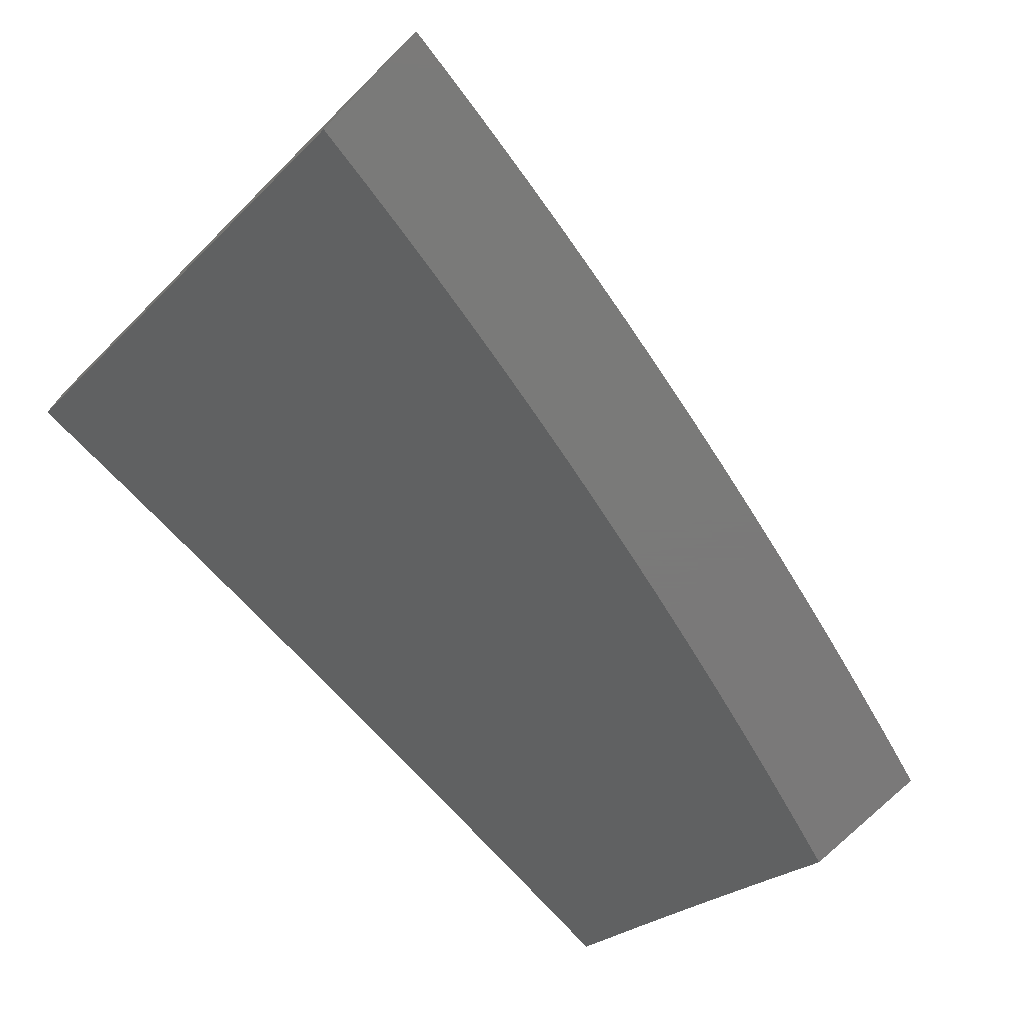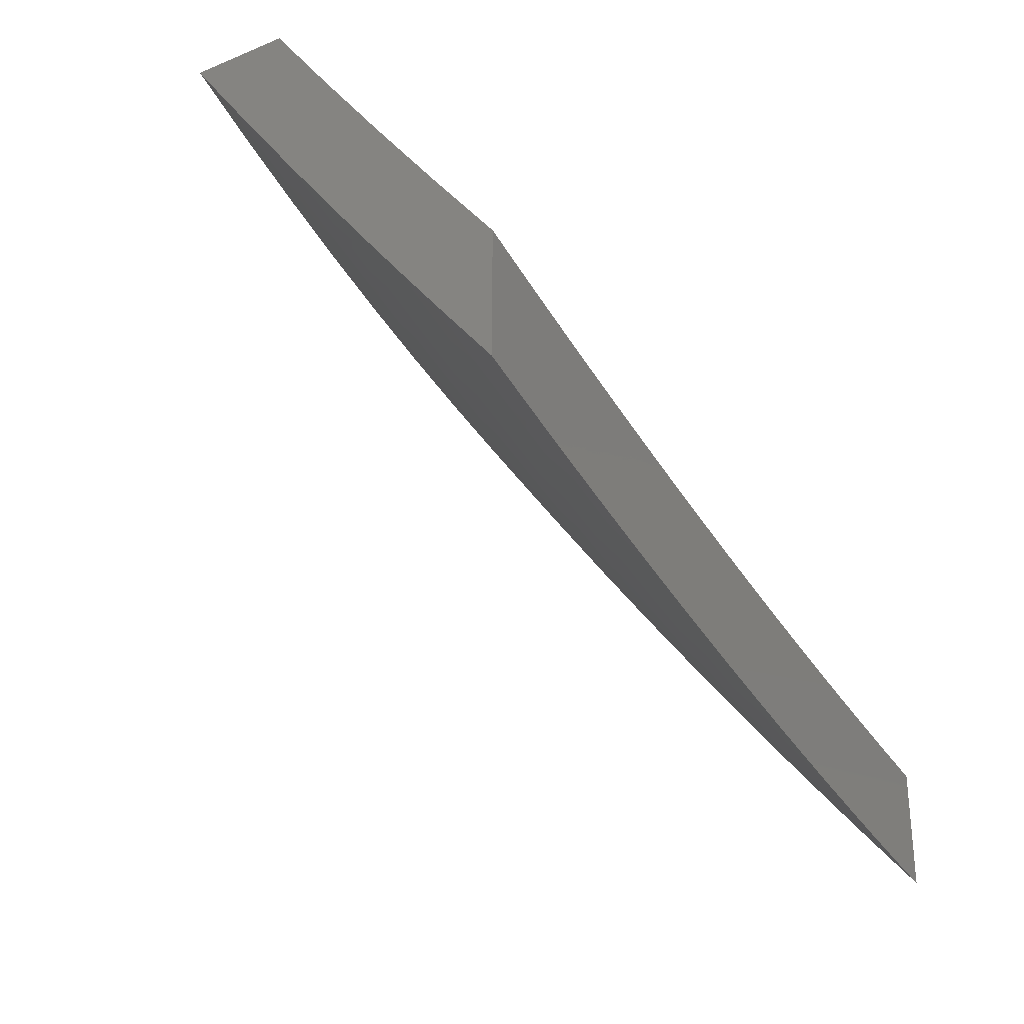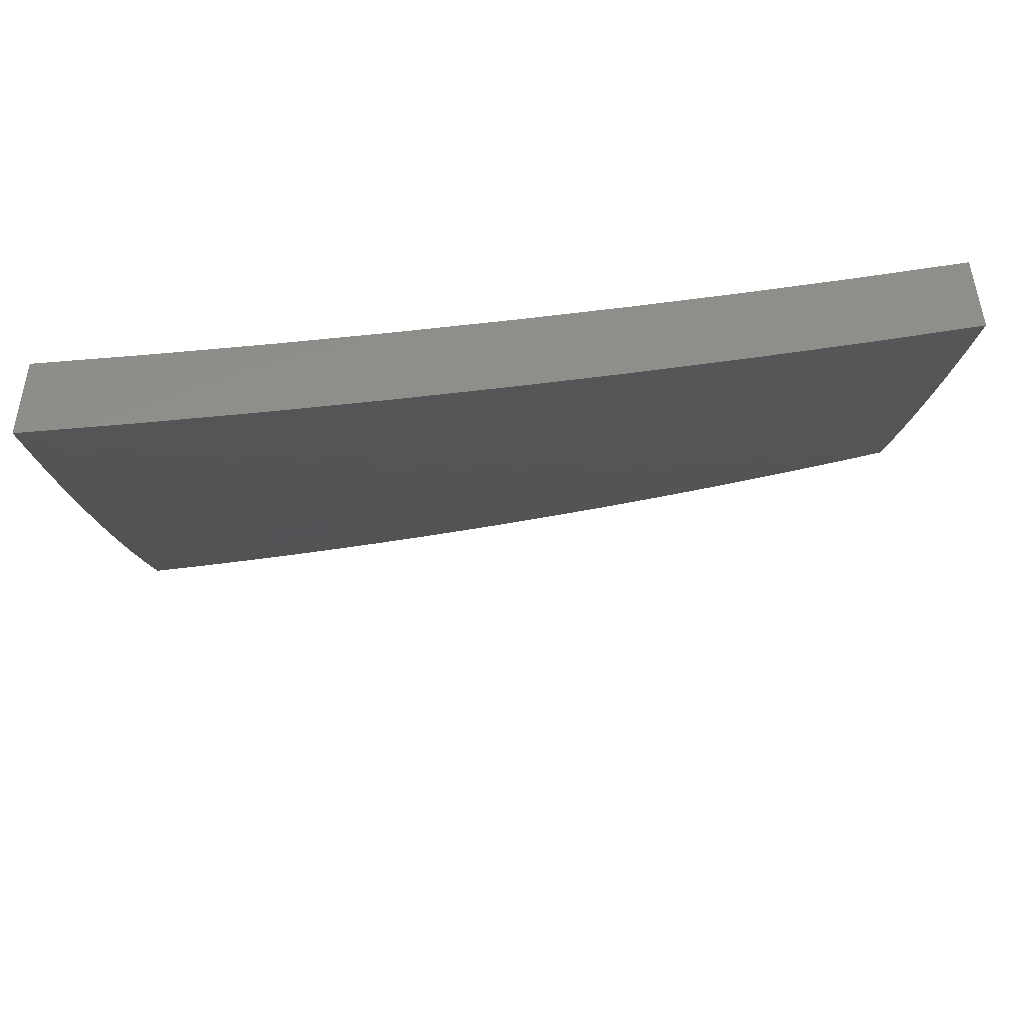
<metadata>
{"format":"stl","ext":"stl","renderer":"f3d","projection":"perspective","resolution":1024,"background":"white","views":[{"elev":-72.7,"azim":-44.3,"up":"+Z"},{"elev":-29.3,"azim":121.3,"up":"+Y"},{"elev":42.6,"azim":-0.4,"up":"+Y"}]}
</metadata>
<code>
# stl→obj: 356 verts, 708 faces
v 2 -6.283 9.072
v 2 -6.375 9
v 1.953 -6.314 9.059
v 1.939 -6.393 9
v 1.884 -6.334 9.059
v 1.877 -6.411 9
v 1.815 -6.353 9.059
v 1.815 -6.428 9
v 1.746 -6.371 9.059
v 1.753 -6.444 9
v 1.677 -6.389 9.059
v 1.691 -6.46 9
v 1.608 -6.406 9.059
v 1.629 -6.475 9
v 1.567 -6.49 9
v 1.539 -6.422 9.059
v 1.504 -6.504 9
v 1.47 -6.438 9.059
v 1.441 -6.518 9
v 1.401 -6.452 9.059
v 1.379 -6.531 9
v 1.332 -6.466 9.059
v 1.316 -6.543 9
v 1.263 -6.479 9.059
v 1.253 -6.555 9
v 1.195 -6.492 9.059
v 1.19 -6.566 9
v 1.126 -6.504 9.059
v 1.127 -6.577 9
v 1.058 -6.515 9.059
v 1.063 -6.587 9
v 1 -6.523 9.059
v 1 -6.596 9
v 1 -6.45 9.117
v 1.046 -6.443 9.117
v 1.114 -6.432 9.117
v 1.181 -6.42 9.117
v 1.249 -6.408 9.117
v 1.317 -6.395 9.117
v 1.385 -6.381 9.117
v 1.454 -6.367 9.117
v 1.522 -6.352 9.117
v 1.59 -6.336 9.117
v 1.658 -6.319 9.117
v 1.726 -6.301 9.117
v 1.795 -6.283 9.117
v 1.863 -6.264 9.117
v 1.931 -6.244 9.117
v 1.999 -6.224 9.117
v 2 -6.189 9.144
v 1.977 -6.154 9.175
v 2 -6.095 9.214
v 1.954 -6.084 9.232
v 2 -6 9.283
v 1.932 -6.014 9.289
v 1.876 -6 9.31
v 1.866 -6.033 9.289
v 1.8 -6.052 9.289
v 1.888 -6.104 9.232
v 1.821 -6.123 9.232
v 1.91 -6.174 9.175
v 1.842 -6.194 9.175
v 1 -6.376 9.175
v 1.034 -6.371 9.175
v 1.101 -6.36 9.175
v 1.168 -6.348 9.175
v 1.235 -6.336 9.175
v 1.303 -6.323 9.175
v 1.37 -6.31 9.175
v 1.437 -6.295 9.175
v 1.505 -6.28 9.175
v 1.572 -6.265 9.175
v 1.64 -6.248 9.175
v 1.707 -6.231 9.175
v 1.775 -6.213 9.175
v 1 -6.302 9.232
v 1.022 -6.298 9.232
v 1.089 -6.287 9.232
v 1.155 -6.276 9.232
v 1.221 -6.264 9.232
v 1.288 -6.251 9.232
v 1.354 -6.238 9.232
v 1.421 -6.224 9.232
v 1.488 -6.209 9.232
v 1.554 -6.193 9.232
v 1.621 -6.177 9.232
v 1.688 -6.16 9.232
v 1.754 -6.142 9.232
v 1 -6.227 9.288
v 1.011 -6.225 9.289
v 1.076 -6.215 9.289
v 1.142 -6.203 9.289
v 1.207 -6.192 9.289
v 1.273 -6.179 9.289
v 1.339 -6.166 9.289
v 1.404 -6.152 9.289
v 1.47 -6.137 9.289
v 1.536 -6.122 9.289
v 1.602 -6.105 9.289
v 1.668 -6.088 9.289
v 1.734 -6.071 9.289
v 1 -6.152 9.344
v 1.063 -6.141 9.344
v 1 -6.076 9.399
v 1.051 -6.068 9.399
v 1 -6 9.453
v 1.126 -6 9.438
v 1.252 -6 9.421
v 1.179 -6.045 9.399
v 1.115 -6.057 9.399
v 1.128 -6.13 9.344
v 1.377 -6 9.403
v 1.307 -6.02 9.399
v 1.243 -6.033 9.399
v 1.258 -6.106 9.344
v 1.193 -6.119 9.344
v 1.502 -6 9.382
v 1.453 -6.065 9.344
v 1.388 -6.079 9.344
v 1.371 -6.006 9.399
v 1.627 -6 9.36
v 1.583 -6.033 9.344
v 1.518 -6.049 9.344
v 1.648 -6.017 9.344
v 1.752 -6 9.336
v 1.323 -6.093 9.344
v 1 -6.649 9.074
v 1 -6.738 9
v 1.065 -6.684 9.037
v 1.063 -6.729 9
v 1.127 -6.719 9
v 1.136 -6.672 9.037
v 1.19 -6.709 9
v 1.208 -6.66 9.037
v 1.253 -6.698 9
v 1.28 -6.648 9.037
v 1.316 -6.686 9
v 1.352 -6.634 9.037
v 1.379 -6.674 9
v 1.423 -6.62 9.037
v 1.441 -6.661 9
v 1.495 -6.604 9.037
v 1.504 -6.648 9
v 1.566 -6.634 9
v 1.567 -6.588 9.037
v 1.629 -6.62 9
v 1.639 -6.572 9.037
v 1.691 -6.605 9
v 1.711 -6.554 9.037
v 1.753 -6.589 9
v 1.784 -6.536 9.037
v 1.815 -6.573 9
v 1.856 -6.516 9.037
v 1.877 -6.557 9
v 1.928 -6.496 9.037
v 1.938 -6.54 9
v 2 -6.522 9
v 2 -6.458 9.051
v 1.915 -6.454 9.074
v 1.843 -6.474 9.074
v 1.772 -6.493 9.074
v 1.7 -6.511 9.074
v 1.629 -6.528 9.074
v 1.557 -6.545 9.074
v 1.485 -6.561 9.074
v 1.414 -6.576 9.074
v 1.343 -6.59 9.074
v 1.271 -6.604 9.074
v 1.2 -6.617 9.074
v 1.129 -6.628 9.074
v 1.058 -6.64 9.074
v 1.051 -6.595 9.111
v 1 -6.558 9.147
v 1.044 -6.551 9.147
v 1.037 -6.507 9.183
v 1.106 -6.496 9.183
v 1.099 -6.451 9.219
v 1.168 -6.439 9.219
v 1.16 -6.395 9.255
v 1.229 -6.382 9.255
v 1.22 -6.338 9.29
v 1.288 -6.325 9.29
v 1.279 -6.28 9.325
v 1.347 -6.266 9.325
v 1.338 -6.221 9.36
v 1.405 -6.207 9.36
v 1.395 -6.162 9.395
v 1.462 -6.147 9.395
v 1.452 -6.102 9.429
v 1.518 -6.087 9.429
v 1.507 -6.042 9.463
v 1.573 -6.026 9.463
v 1.502 -6 9.494
v 1.627 -6 9.472
v 1.64 -6.009 9.463
v 1.752 -6 9.448
v 1.719 -6.036 9.429
v 1.786 -6.017 9.429
v 1.731 -6.08 9.395
v 1.799 -6.061 9.395
v 1.744 -6.124 9.36
v 1.812 -6.106 9.36
v 1.757 -6.169 9.325
v 1.825 -6.15 9.325
v 1.769 -6.213 9.29
v 1.838 -6.194 9.29
v 1.782 -6.256 9.255
v 1.851 -6.237 9.255
v 1.794 -6.3 9.219
v 1.864 -6.281 9.219
v 1.807 -6.344 9.183
v 1.877 -6.324 9.183
v 1.819 -6.387 9.147
v 1.89 -6.368 9.147
v 1.831 -6.43 9.111
v 1.902 -6.411 9.111
v 1.987 -6.433 9.074
v 2 -6.394 9.102
v 1.974 -6.39 9.111
v 2 -6.329 9.152
v 1.96 -6.347 9.147
v 1.947 -6.304 9.183
v 2 -6.264 9.202
v 1.934 -6.261 9.219
v 2 -6.199 9.251
v 1.92 -6.217 9.255
v 2 -6.133 9.3
v 1.975 -6.153 9.29
v 1.989 -6.196 9.255
v 1.907 -6.174 9.29
v 1.961 -6.109 9.325
v 1.893 -6.13 9.325
v 1.947 -6.066 9.36
v 1.88 -6.086 9.36
v 1.933 -6.022 9.395
v 1.866 -6.042 9.395
v 1.876 -6 9.423
v 2 -6.067 9.348
v 2 -6 9.395
v 1.43 -6.012 9.497
v 1.377 -6 9.514
v 1.365 -6.027 9.497
v 1.299 -6.04 9.497
v 1.309 -6.086 9.463
v 1.243 -6.099 9.463
v 1.252 -6.144 9.429
v 1.185 -6.157 9.429
v 1.194 -6.202 9.395
v 1.127 -6.214 9.395
v 1.135 -6.26 9.36
v 1.068 -6.271 9.36
v 1.076 -6.316 9.325
v 1.008 -6.327 9.325
v 1.015 -6.372 9.29
v 1 -6.375 9.29
v 1.022 -6.417 9.255
v 1 -6.467 9.219
v 1.03 -6.462 9.219
v 1.252 -6 9.532
v 1.233 -6.054 9.497
v 1.177 -6.112 9.463
v 1.119 -6.169 9.429
v 1.06 -6.226 9.395
v 1.001 -6.282 9.36
v 1 -6.282 9.36
v 1.224 -6.008 9.53
v 1.126 -6 9.549
v 1.159 -6.02 9.53
v 1.094 -6.032 9.53
v 1.102 -6.078 9.497
v 1.037 -6.089 9.497
v 1.045 -6.134 9.463
v 1 -6.095 9.497
v 1 -6.189 9.429
v 1 -6 9.564
v 1.029 -6.043 9.53
v 1.053 -6.18 9.429
v 1.111 -6.123 9.463
v 1.168 -6.066 9.497
v 1.121 -6.584 9.111
v 1.192 -6.572 9.111
v 1.263 -6.56 9.111
v 1.334 -6.546 9.111
v 1.405 -6.532 9.111
v 1.476 -6.517 9.111
v 1.547 -6.501 9.111
v 1.618 -6.485 9.111
v 1.689 -6.468 9.111
v 1.76 -6.449 9.111
v 1.114 -6.54 9.147
v 1.184 -6.528 9.147
v 1.254 -6.516 9.147
v 1.325 -6.502 9.147
v 1.395 -6.488 9.147
v 1.466 -6.473 9.147
v 1.536 -6.458 9.147
v 1.607 -6.441 9.147
v 1.678 -6.424 9.147
v 1.748 -6.406 9.147
v 1.091 -6.406 9.255
v 1.083 -6.361 9.29
v 1.152 -6.35 9.29
v 1.176 -6.484 9.183
v 1.237 -6.427 9.219
v 1.298 -6.369 9.255
v 1.357 -6.311 9.29
v 1.416 -6.252 9.325
v 1.473 -6.192 9.36
v 1.53 -6.132 9.395
v 1.585 -6.07 9.429
v 1.143 -6.305 9.325
v 1.203 -6.248 9.36
v 1.261 -6.19 9.395
v 1.318 -6.131 9.429
v 1.375 -6.072 9.463
v 1.246 -6.471 9.183
v 1.316 -6.458 9.183
v 1.386 -6.444 9.183
v 1.456 -6.429 9.183
v 1.526 -6.414 9.183
v 1.596 -6.398 9.183
v 1.666 -6.38 9.183
v 1.736 -6.362 9.183
v 1.211 -6.293 9.325
v 1.307 -6.414 9.219
v 1.367 -6.356 9.255
v 1.426 -6.296 9.29
v 1.484 -6.237 9.325
v 1.541 -6.176 9.36
v 1.597 -6.115 9.395
v 1.652 -6.053 9.429
v 1.27 -6.235 9.36
v 1.328 -6.176 9.395
v 1.385 -6.117 9.429
v 1.441 -6.057 9.463
v 1.376 -6.4 9.219
v 1.446 -6.385 9.219
v 1.515 -6.37 9.219
v 1.585 -6.354 9.219
v 1.655 -6.337 9.219
v 1.724 -6.319 9.219
v 1.436 -6.341 9.255
v 1.494 -6.281 9.29
v 1.552 -6.221 9.325
v 1.609 -6.16 9.36
v 1.664 -6.098 9.395
v 1.505 -6.326 9.255
v 1.574 -6.309 9.255
v 1.643 -6.293 9.255
v 1.712 -6.275 9.255
v 1.563 -6.265 9.29
v 1.62 -6.204 9.325
v 1.676 -6.142 9.36
v 1.632 -6.248 9.29
v 1.7 -6.231 9.29
v 1.688 -6.187 9.325
f 1 2 3
f 3 2 4
f 3 4 5
f 5 4 6
f 5 6 7
f 7 6 8
f 7 8 9
f 9 8 10
f 9 10 11
f 11 10 12
f 11 12 13
f 13 12 14
f 13 14 15
f 13 15 16
f 16 15 17
f 16 17 18
f 18 17 19
f 18 19 20
f 20 19 21
f 20 21 22
f 22 21 23
f 22 23 24
f 24 23 25
f 24 25 26
f 26 25 27
f 26 27 28
f 28 27 29
f 28 29 30
f 30 29 31
f 30 31 32
f 32 31 33
f 32 34 30
f 30 34 35
f 30 35 28
f 28 35 36
f 28 36 26
f 26 36 37
f 26 37 24
f 24 37 38
f 24 38 22
f 22 38 39
f 22 39 20
f 20 39 40
f 20 40 18
f 18 40 41
f 18 41 16
f 16 41 42
f 16 42 13
f 13 42 43
f 13 43 11
f 11 43 44
f 11 44 9
f 9 44 45
f 9 45 7
f 7 45 46
f 7 46 5
f 5 46 47
f 5 47 3
f 3 47 48
f 3 48 1
f 1 48 49
f 1 49 50
f 50 49 51
f 50 51 52
f 52 51 53
f 52 53 54
f 54 53 55
f 54 55 56
f 56 55 57
f 56 57 58
f 58 57 59
f 58 59 60
f 60 59 61
f 60 61 62
f 62 61 48
f 62 48 47
f 34 63 35
f 35 63 64
f 35 64 36
f 36 64 65
f 36 65 37
f 37 65 66
f 37 66 38
f 38 66 67
f 38 67 39
f 39 67 68
f 39 68 40
f 40 68 69
f 40 69 41
f 41 69 70
f 41 70 42
f 42 70 71
f 42 71 43
f 43 71 72
f 43 72 44
f 44 72 73
f 44 73 45
f 45 73 74
f 45 74 46
f 46 74 75
f 46 75 47
f 47 75 62
f 63 76 64
f 64 76 77
f 64 77 65
f 65 77 78
f 65 78 66
f 66 78 79
f 66 79 67
f 67 79 80
f 67 80 68
f 68 80 81
f 68 81 69
f 69 81 82
f 69 82 70
f 70 82 83
f 70 83 71
f 71 83 84
f 71 84 72
f 72 84 85
f 72 85 73
f 73 85 86
f 73 86 74
f 74 86 87
f 74 87 75
f 75 87 88
f 75 88 62
f 62 88 60
f 76 89 77
f 77 89 90
f 77 90 78
f 78 90 91
f 78 91 79
f 79 91 92
f 79 92 80
f 80 92 93
f 80 93 81
f 81 93 94
f 81 94 82
f 82 94 95
f 82 95 83
f 83 95 96
f 83 96 84
f 84 96 97
f 84 97 85
f 85 97 98
f 85 98 86
f 86 98 99
f 86 99 87
f 87 99 100
f 87 100 88
f 88 100 101
f 88 101 60
f 60 101 58
f 89 102 90
f 90 102 91
f 91 102 103
f 103 102 104
f 103 104 105
f 105 104 106
f 105 106 107
f 108 109 107
f 107 109 110
f 107 110 105
f 105 110 111
f 105 111 103
f 103 111 92
f 103 92 91
f 112 113 108
f 108 113 114
f 108 114 109
f 109 114 115
f 109 115 116
f 116 115 94
f 116 94 93
f 117 118 112
f 112 118 119
f 112 119 120
f 120 119 113
f 120 113 112
f 121 122 117
f 117 122 123
f 117 123 118
f 118 123 98
f 118 98 97
f 122 121 124
f 124 121 125
f 124 125 101
f 101 125 58
f 125 56 58
f 51 49 61
f 61 49 48
f 53 51 59
f 59 51 61
f 55 53 57
f 57 53 59
f 124 101 100
f 122 124 100
f 122 100 99
f 123 122 99
f 123 99 98
f 119 118 97
f 119 97 96
f 119 96 126
f 126 96 95
f 126 95 115
f 115 95 94
f 114 113 126
f 126 113 119
f 114 126 115
f 110 109 116
f 92 111 93
f 93 111 116
f 111 110 116
f 127 128 129
f 129 128 130
f 129 130 131
f 129 131 132
f 132 131 133
f 132 133 134
f 134 133 135
f 134 135 136
f 136 135 137
f 136 137 138
f 138 137 139
f 138 139 140
f 140 139 141
f 140 141 142
f 142 141 143
f 142 143 144
f 142 144 145
f 145 144 146
f 145 146 147
f 147 146 148
f 147 148 149
f 149 148 150
f 149 150 151
f 151 150 152
f 151 152 153
f 153 152 154
f 153 154 155
f 155 154 156
f 155 156 157
f 157 158 155
f 155 158 159
f 155 159 153
f 153 159 160
f 153 160 151
f 151 160 161
f 151 161 149
f 149 161 162
f 149 162 147
f 147 162 163
f 147 163 145
f 145 163 164
f 145 164 142
f 142 164 165
f 142 165 140
f 140 165 166
f 140 166 138
f 138 166 167
f 138 167 136
f 136 167 168
f 136 168 134
f 134 168 169
f 134 169 132
f 132 169 170
f 132 170 129
f 129 170 171
f 129 171 127
f 127 171 172
f 127 172 173
f 173 172 174
f 173 174 175
f 175 174 176
f 175 176 177
f 177 176 178
f 177 178 179
f 179 178 180
f 179 180 181
f 181 180 182
f 181 182 183
f 183 182 184
f 183 184 185
f 185 184 186
f 185 186 187
f 187 186 188
f 187 188 189
f 189 188 190
f 189 190 191
f 191 190 192
f 191 192 193
f 193 192 194
f 194 192 195
f 194 195 196
f 196 195 197
f 196 197 198
f 198 197 199
f 198 199 200
f 200 199 201
f 200 201 202
f 202 201 203
f 202 203 204
f 204 203 205
f 204 205 206
f 206 205 207
f 206 207 208
f 208 207 209
f 208 209 210
f 210 209 211
f 210 211 212
f 212 211 213
f 212 213 214
f 214 213 215
f 214 215 216
f 216 215 160
f 216 160 159
f 159 158 217
f 217 158 218
f 217 218 219
f 219 218 220
f 219 220 221
f 221 220 222
f 221 222 214
f 214 222 212
f 220 223 222
f 222 223 224
f 222 224 212
f 212 224 210
f 223 225 224
f 224 225 226
f 224 226 210
f 210 226 208
f 227 228 225
f 225 228 229
f 225 229 226
f 226 229 228
f 226 228 230
f 230 228 231
f 230 231 232
f 232 231 233
f 232 233 234
f 234 233 235
f 234 235 236
f 236 235 237
f 236 237 198
f 198 237 196
f 228 227 231
f 231 227 238
f 231 238 233
f 233 238 239
f 233 239 235
f 235 239 237
f 191 193 240
f 240 193 241
f 240 241 242
f 242 241 243
f 242 243 244
f 244 243 245
f 244 245 246
f 246 245 247
f 246 247 248
f 248 247 249
f 248 249 250
f 250 249 251
f 250 251 252
f 252 251 253
f 252 253 254
f 254 253 255
f 254 255 256
f 256 255 257
f 256 257 258
f 258 257 175
f 258 175 177
f 241 259 243
f 243 259 260
f 243 260 245
f 245 260 261
f 245 261 247
f 247 261 262
f 247 262 249
f 249 262 263
f 249 263 251
f 251 263 264
f 251 264 253
f 253 264 265
f 253 265 255
f 260 259 266
f 266 259 267
f 266 267 268
f 268 267 269
f 268 269 270
f 270 269 271
f 270 271 272
f 272 271 273
f 272 273 274
f 267 275 269
f 269 275 276
f 269 276 271
f 271 276 273
f 275 273 276
f 265 264 274
f 274 264 263
f 274 263 277
f 277 263 262
f 277 262 278
f 278 262 261
f 278 261 279
f 279 261 260
f 279 260 266
f 257 173 175
f 279 266 268
f 172 171 280
f 280 171 170
f 280 170 281
f 281 170 169
f 281 169 282
f 282 169 168
f 282 168 283
f 283 168 167
f 283 167 284
f 284 167 166
f 284 166 285
f 285 166 165
f 285 165 286
f 286 165 164
f 286 164 287
f 287 164 163
f 287 163 288
f 288 163 162
f 288 162 289
f 289 162 161
f 289 161 215
f 215 161 160
f 174 172 290
f 290 172 280
f 290 280 291
f 291 280 281
f 291 281 292
f 292 281 282
f 292 282 293
f 293 282 283
f 293 283 294
f 294 283 284
f 294 284 295
f 295 284 285
f 295 285 296
f 296 285 286
f 296 286 297
f 297 286 287
f 297 287 298
f 298 287 288
f 298 288 299
f 299 288 289
f 299 289 213
f 213 289 215
f 256 258 300
f 300 258 177
f 300 177 179
f 254 256 301
f 301 256 300
f 301 300 302
f 302 300 179
f 302 179 181
f 174 290 176
f 176 290 303
f 176 303 178
f 178 303 304
f 178 304 180
f 180 304 305
f 180 305 182
f 182 305 306
f 182 306 184
f 184 306 307
f 184 307 186
f 186 307 308
f 186 308 188
f 188 308 309
f 188 309 190
f 190 309 310
f 190 310 192
f 192 310 195
f 303 290 291
f 254 301 252
f 252 301 311
f 252 311 250
f 250 311 312
f 250 312 248
f 248 312 313
f 248 313 246
f 246 313 314
f 246 314 244
f 244 314 315
f 244 315 242
f 242 315 240
f 311 301 302
f 272 274 277
f 270 272 278
f 278 272 277
f 303 291 316
f 316 291 292
f 316 292 317
f 317 292 293
f 317 293 318
f 318 293 294
f 318 294 319
f 319 294 295
f 319 295 320
f 320 295 296
f 320 296 321
f 321 296 297
f 321 297 322
f 322 297 298
f 322 298 323
f 323 298 299
f 323 299 211
f 211 299 213
f 311 302 324
f 324 302 181
f 324 181 183
f 268 270 279
f 279 270 278
f 303 316 304
f 304 316 325
f 304 325 305
f 305 325 326
f 305 326 306
f 306 326 327
f 306 327 307
f 307 327 328
f 307 328 308
f 308 328 329
f 308 329 309
f 309 329 330
f 309 330 310
f 310 330 331
f 310 331 195
f 195 331 197
f 325 316 317
f 311 324 312
f 312 324 332
f 312 332 313
f 313 332 333
f 313 333 314
f 314 333 334
f 314 334 315
f 315 334 335
f 315 335 240
f 240 335 191
f 332 324 183
f 325 317 336
f 336 317 318
f 336 318 337
f 337 318 319
f 337 319 338
f 338 319 320
f 338 320 339
f 339 320 321
f 339 321 340
f 340 321 322
f 340 322 341
f 341 322 323
f 341 323 209
f 209 323 211
f 333 332 185
f 185 332 183
f 325 336 326
f 326 336 342
f 326 342 327
f 327 342 343
f 327 343 328
f 328 343 344
f 328 344 329
f 329 344 345
f 329 345 330
f 330 345 346
f 330 346 331
f 331 346 197
f 342 336 337
f 334 333 187
f 187 333 185
f 342 337 347
f 347 337 338
f 347 338 348
f 348 338 339
f 348 339 349
f 349 339 340
f 349 340 350
f 350 340 341
f 350 341 207
f 207 341 209
f 335 334 189
f 189 334 187
f 342 347 343
f 343 347 351
f 343 351 344
f 344 351 352
f 344 352 345
f 345 352 353
f 345 353 346
f 346 353 199
f 346 199 197
f 351 347 348
f 191 335 189
f 351 348 354
f 354 348 349
f 354 349 355
f 355 349 350
f 355 350 205
f 205 350 207
f 351 354 352
f 352 354 356
f 352 356 353
f 353 356 201
f 353 201 199
f 356 354 355
f 205 203 355
f 355 203 356
f 203 201 356
f 221 214 216
f 217 219 159
f 159 219 216
f 219 221 216
f 226 230 208
f 208 230 206
f 230 232 206
f 206 232 204
f 232 234 204
f 204 234 202
f 236 198 200
f 234 236 202
f 202 236 200
f 275 106 273
f 273 106 104
f 273 104 274
f 274 104 102
f 274 102 265
f 265 102 89
f 265 89 255
f 255 89 76
f 255 76 63
f 255 63 257
f 257 63 34
f 257 34 173
f 173 34 32
f 173 32 127
f 127 32 33
f 127 33 128
f 31 133 33
f 33 133 131
f 33 131 130
f 133 31 135
f 135 31 29
f 135 29 137
f 137 29 27
f 137 27 139
f 139 27 25
f 139 25 141
f 141 25 23
f 141 23 143
f 143 23 21
f 143 21 144
f 144 21 19
f 144 19 146
f 146 19 17
f 146 17 148
f 148 17 15
f 148 15 150
f 150 15 14
f 150 14 152
f 152 14 154
f 154 14 12
f 154 12 156
f 156 12 10
f 156 10 157
f 157 10 8
f 157 8 6
f 6 4 157
f 157 4 2
f 130 128 33
f 54 56 239
f 239 56 125
f 239 125 237
f 237 125 121
f 237 121 196
f 196 121 117
f 196 117 194
f 194 117 112
f 194 112 193
f 193 112 108
f 193 108 241
f 241 108 107
f 241 107 259
f 259 107 106
f 259 106 267
f 267 106 275
f 1 218 2
f 2 218 158
f 2 158 157
f 218 1 220
f 220 1 50
f 220 50 223
f 223 50 225
f 225 50 52
f 225 52 227
f 227 52 54
f 227 54 238
f 238 54 239

</code>
